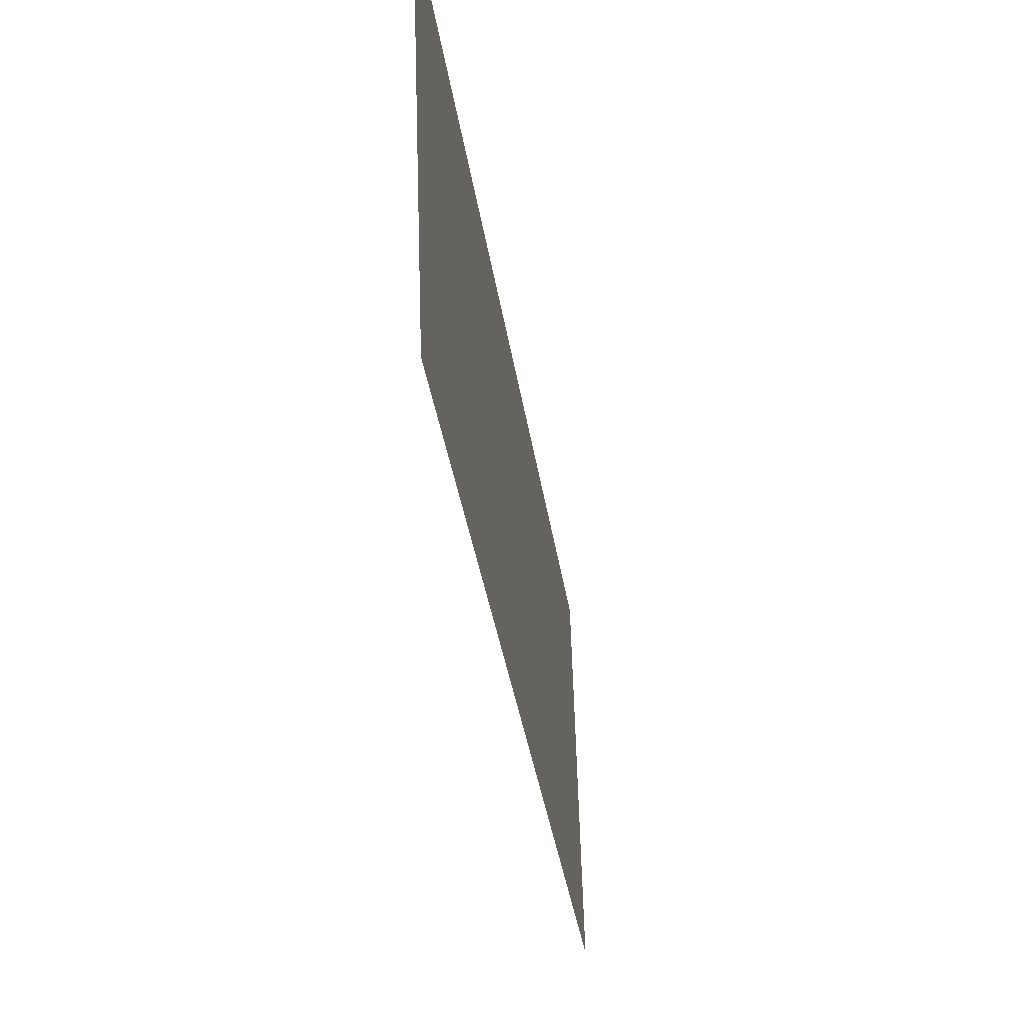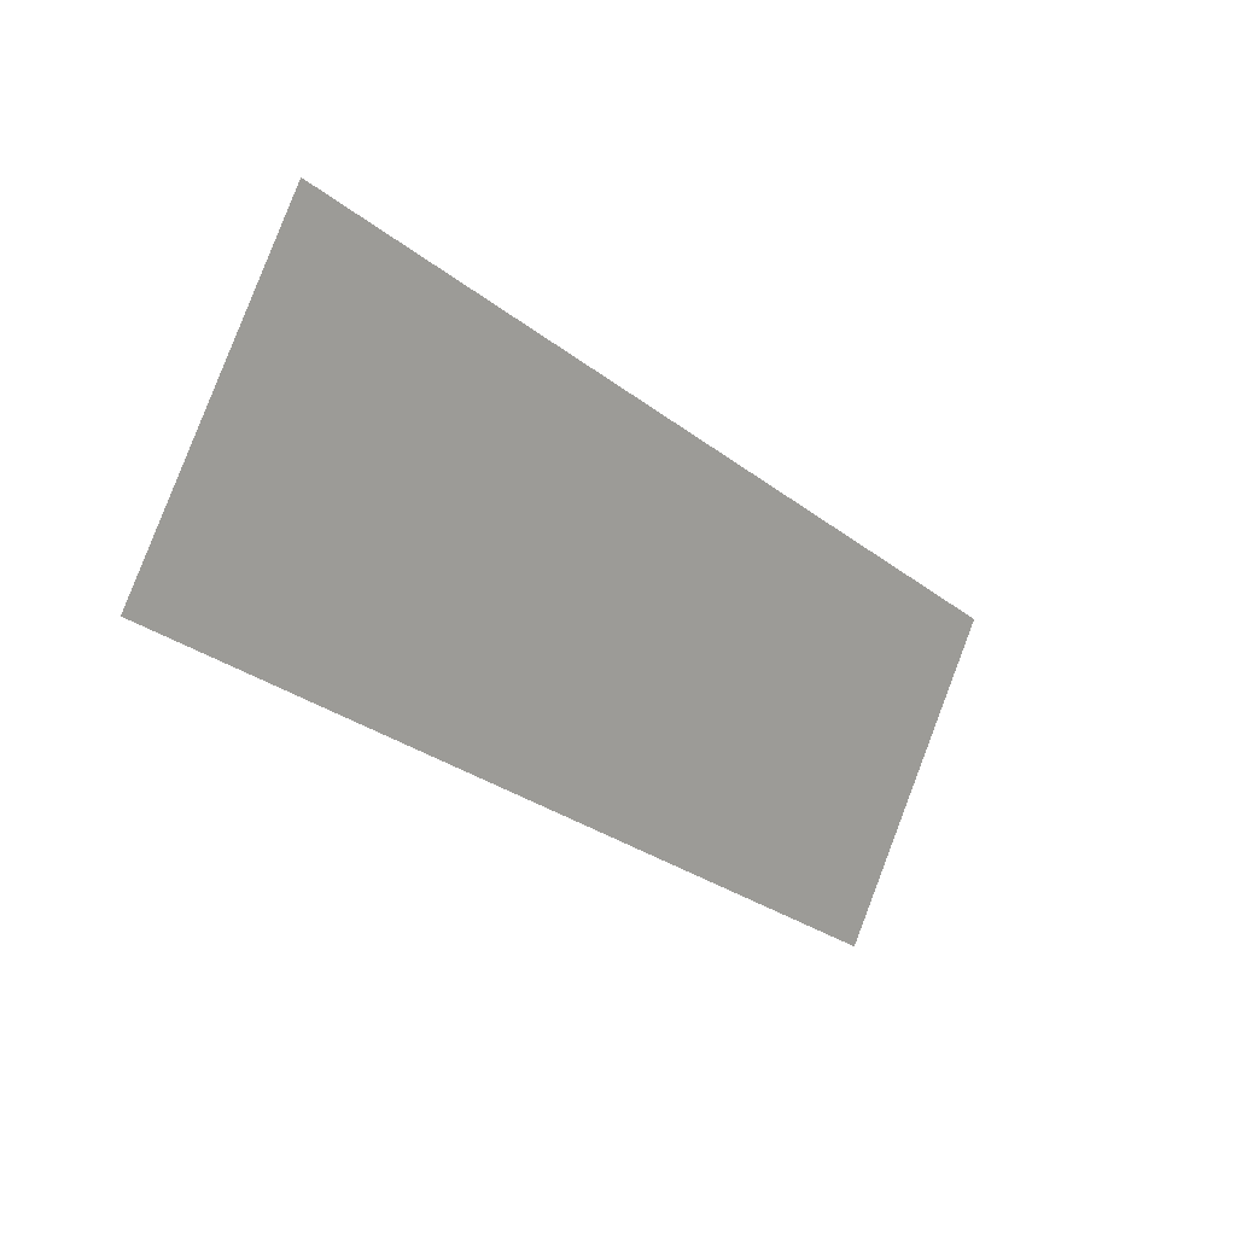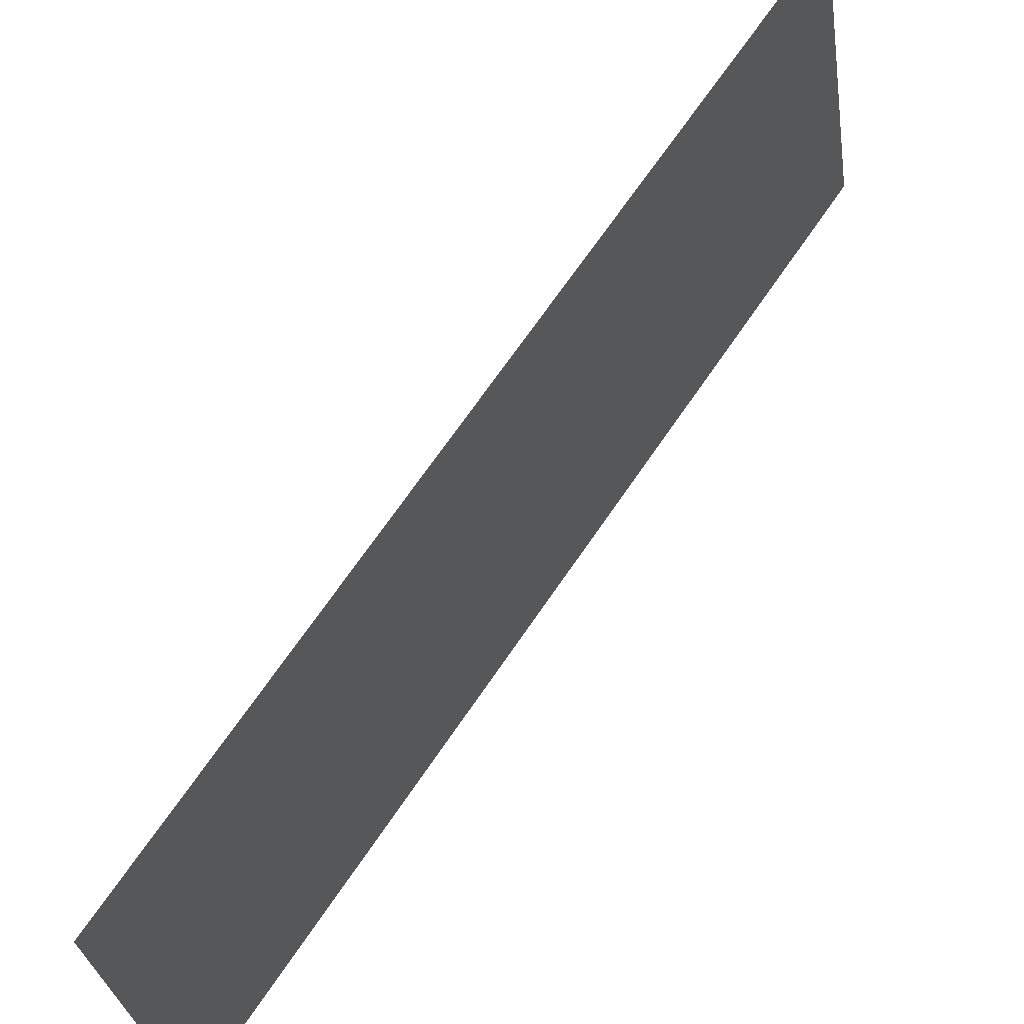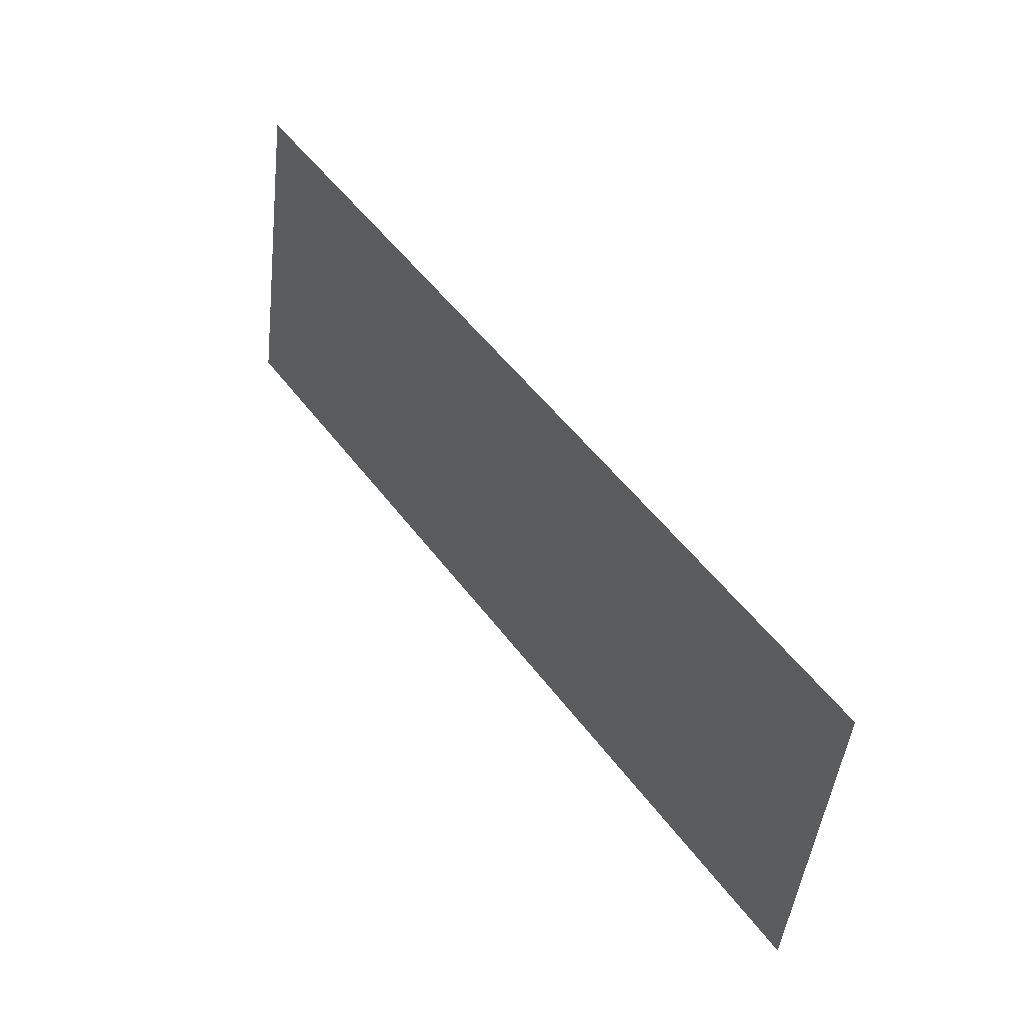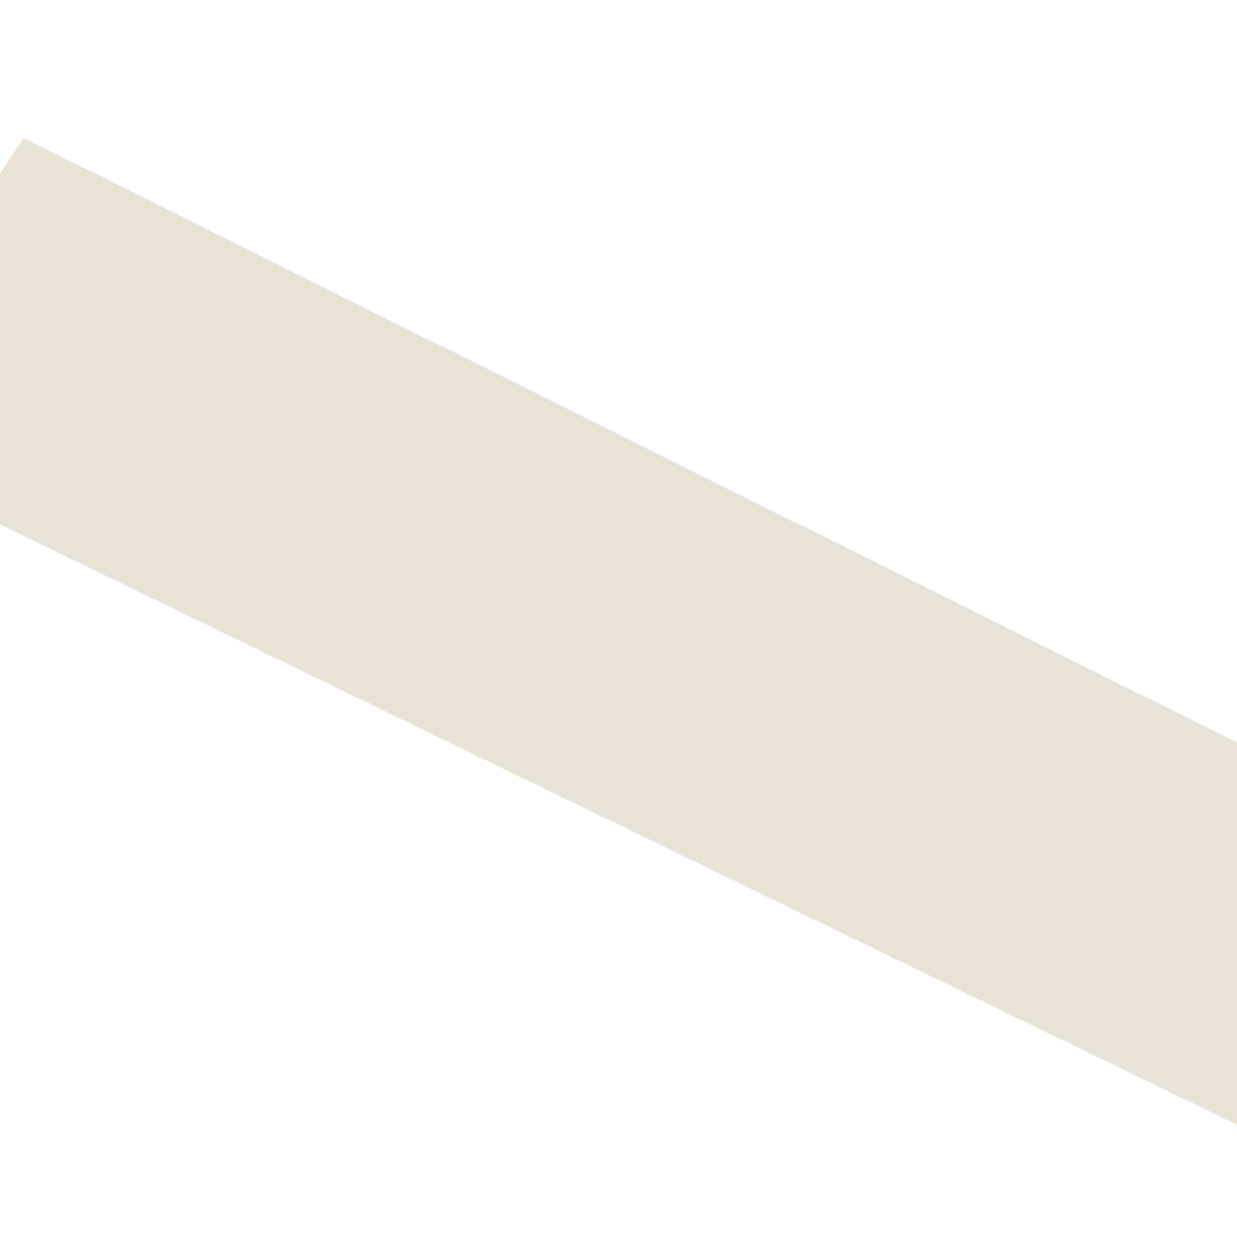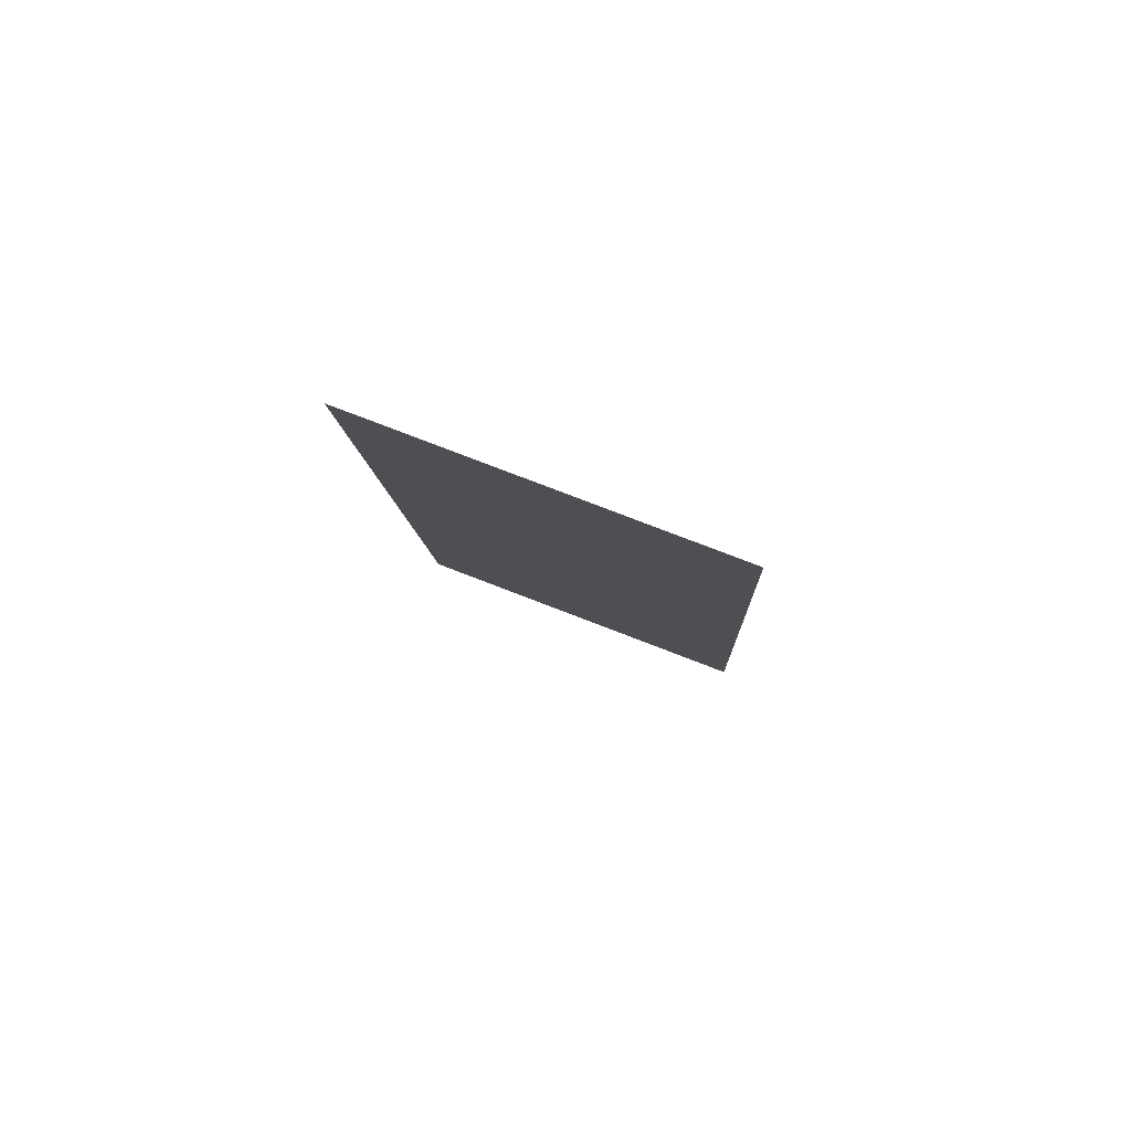
<metadata>
{"format":"obj","ext":"obj","renderer":"f3d","projection":"perspective","resolution":1024,"background":"white","views":[{"elev":-43.9,"azim":-27.9,"up":"+Y"},{"elev":70.3,"azim":29.2,"up":"+Z"},{"elev":50.2,"azim":-0.3,"up":"+Y"},{"elev":-56.2,"azim":1.7,"up":"+Z"},{"elev":-45.4,"azim":-148.6,"up":"+Y"},{"elev":45.6,"azim":-64.0,"up":"+Z"}]}
</metadata>
<code>
g plants_13
v -0.005983 -0.006534 0.008476
v -0.00695 0.0004134 0.009843
v 0.004285 0.005109 -0.006071
v 0.005252 -0.001838 -0.007438
g plants_13_0
f 3 2 1
f 4 3 1

</code>
